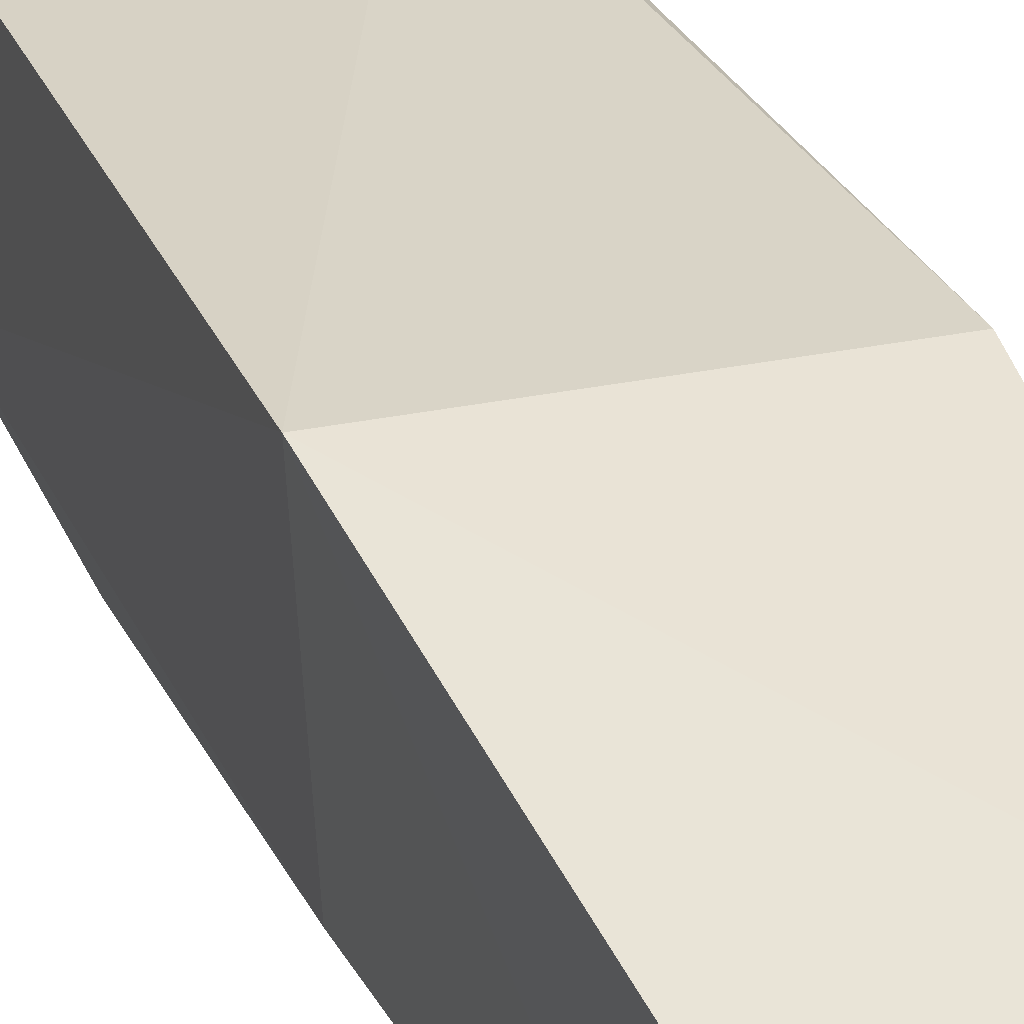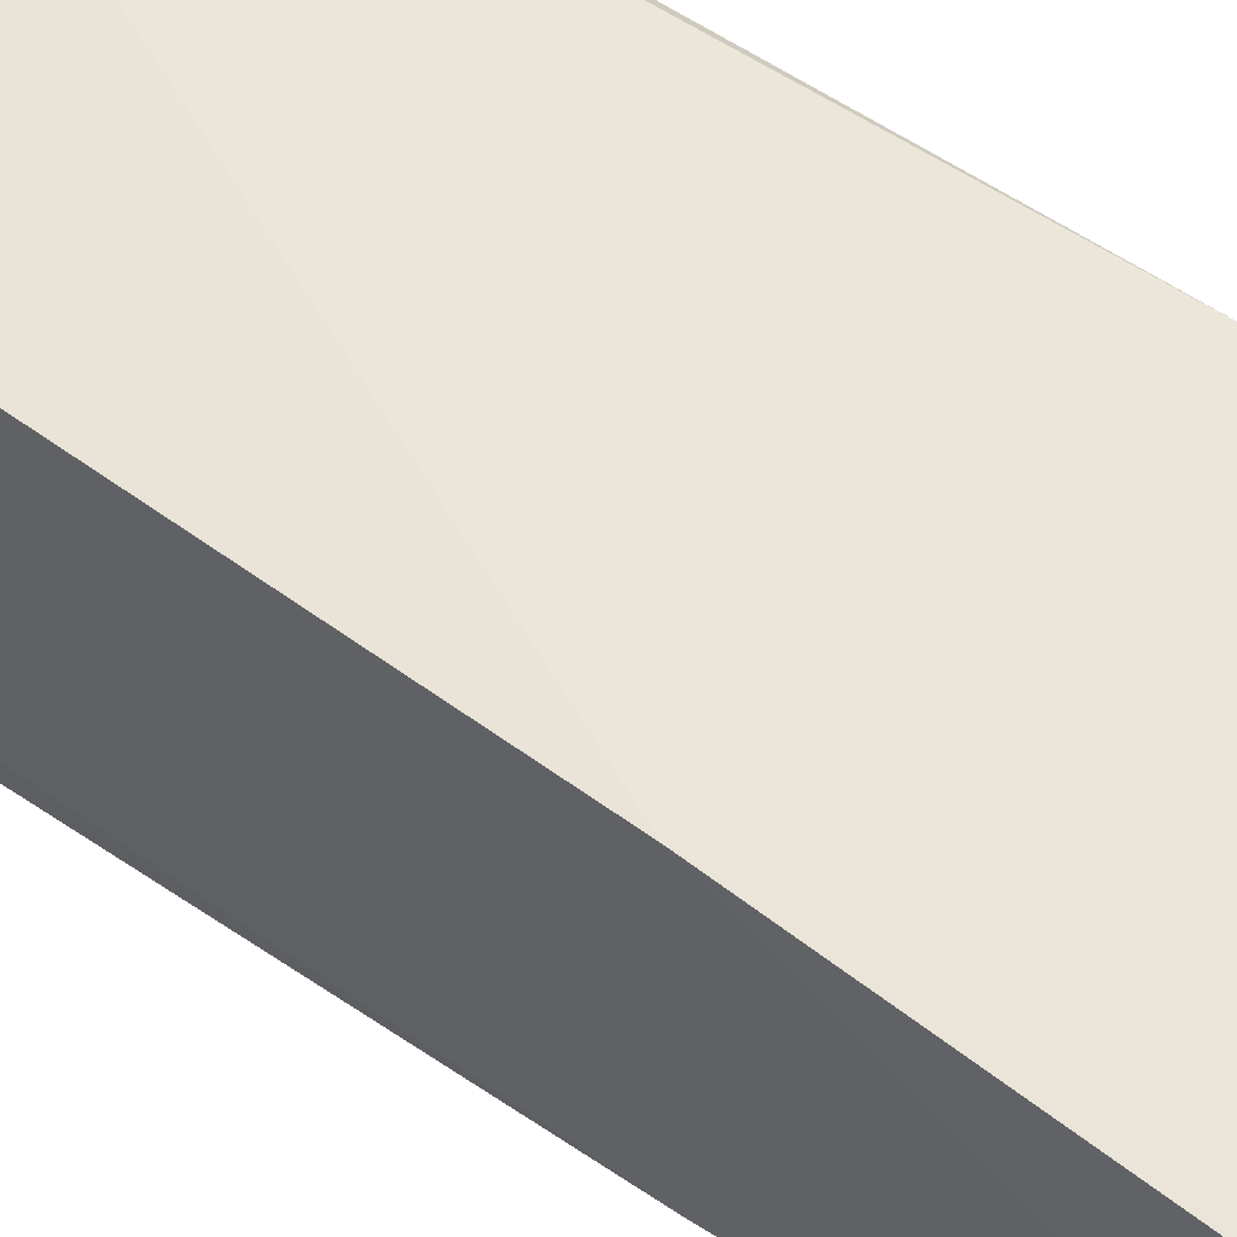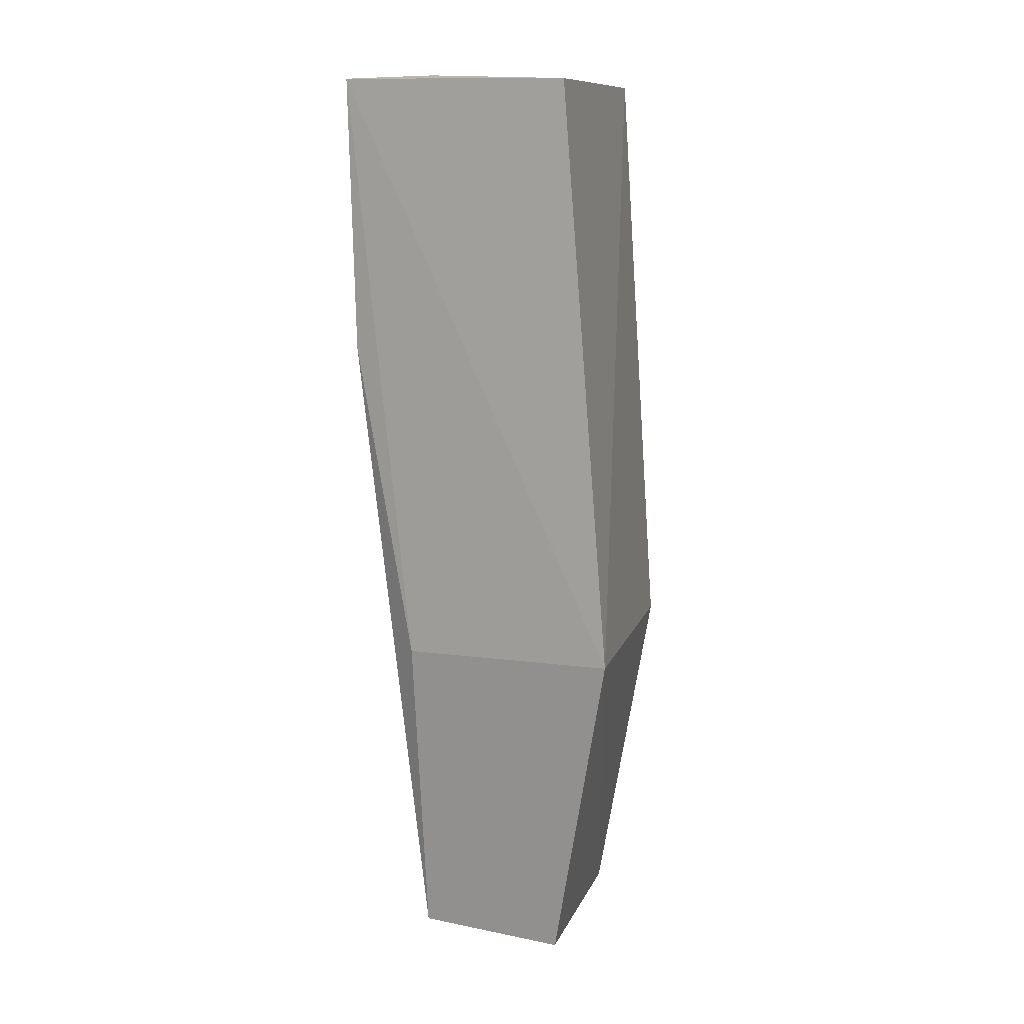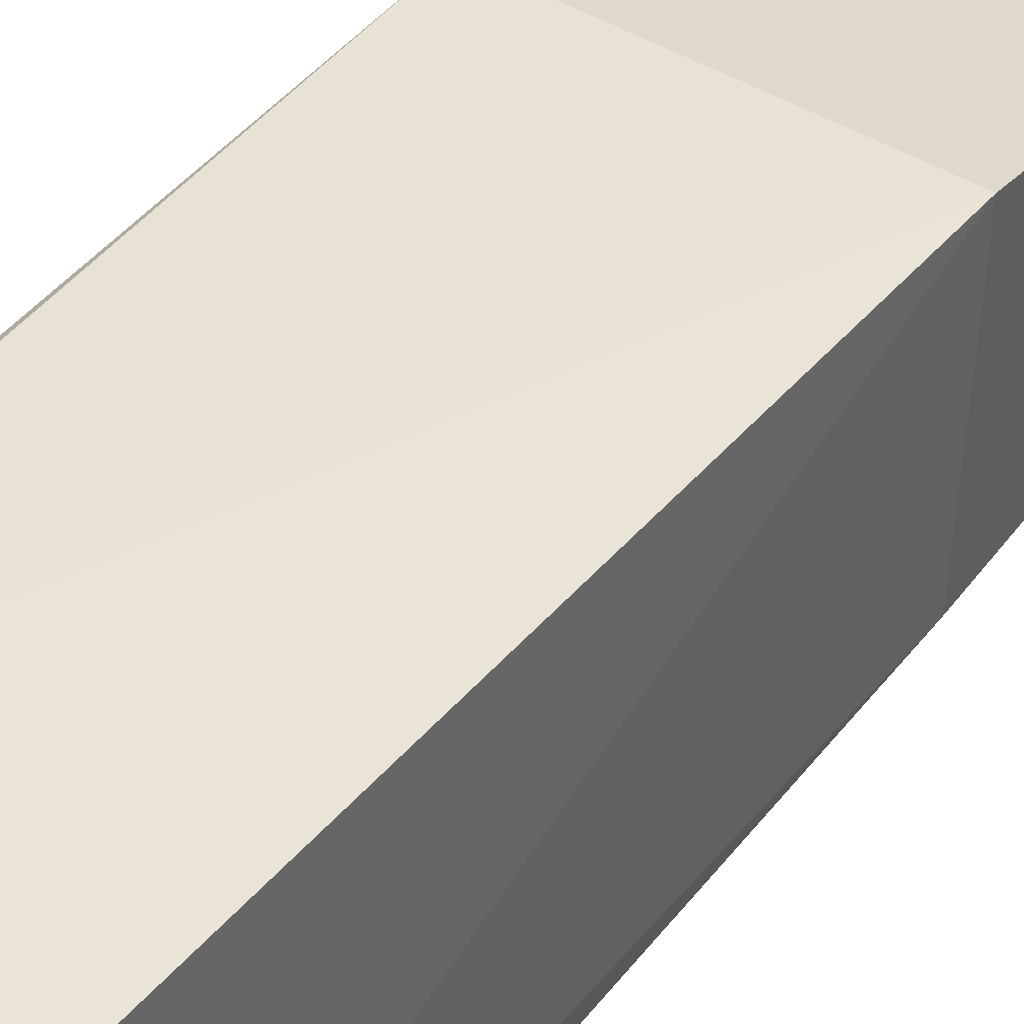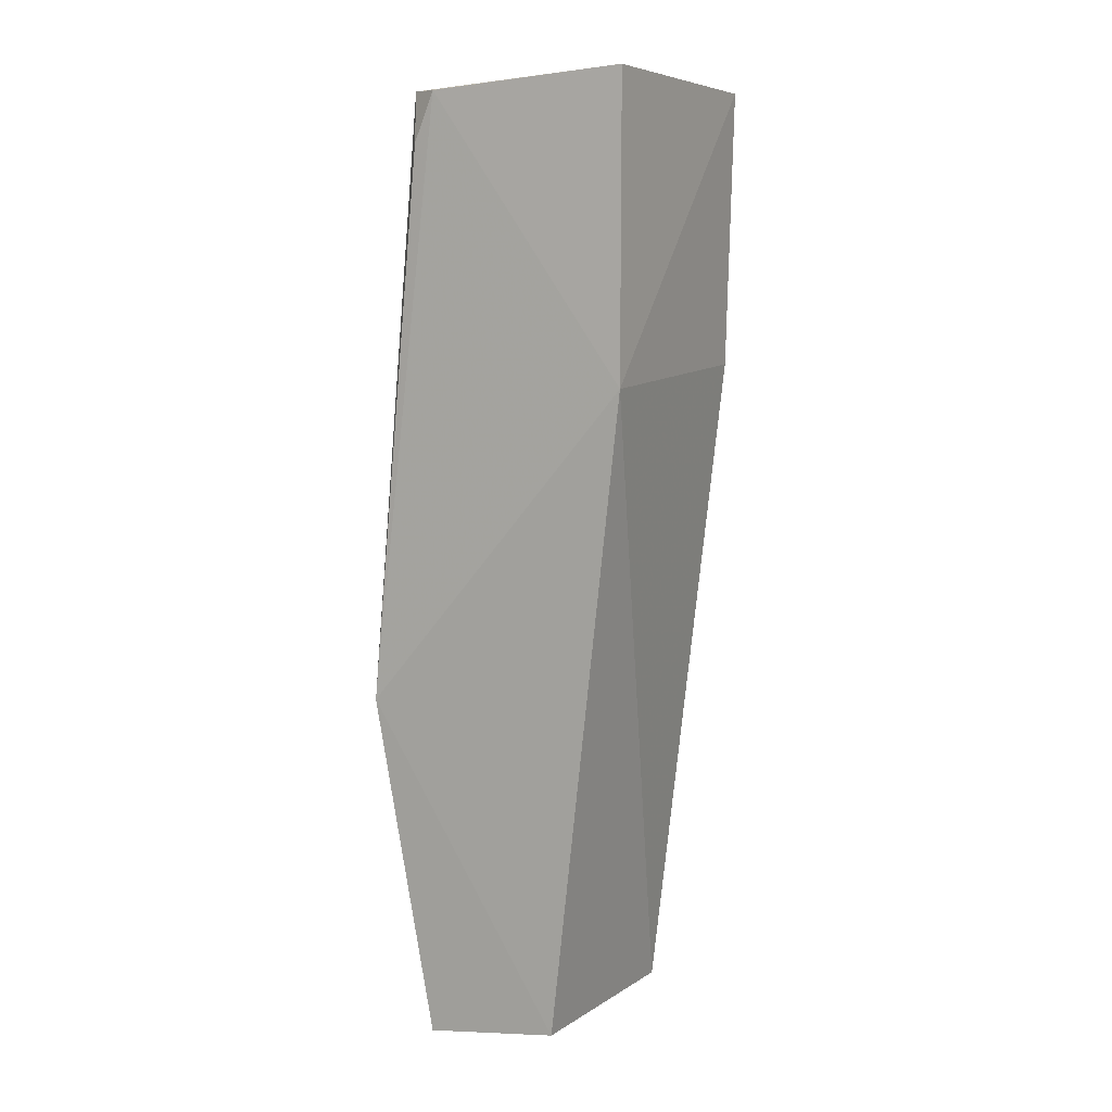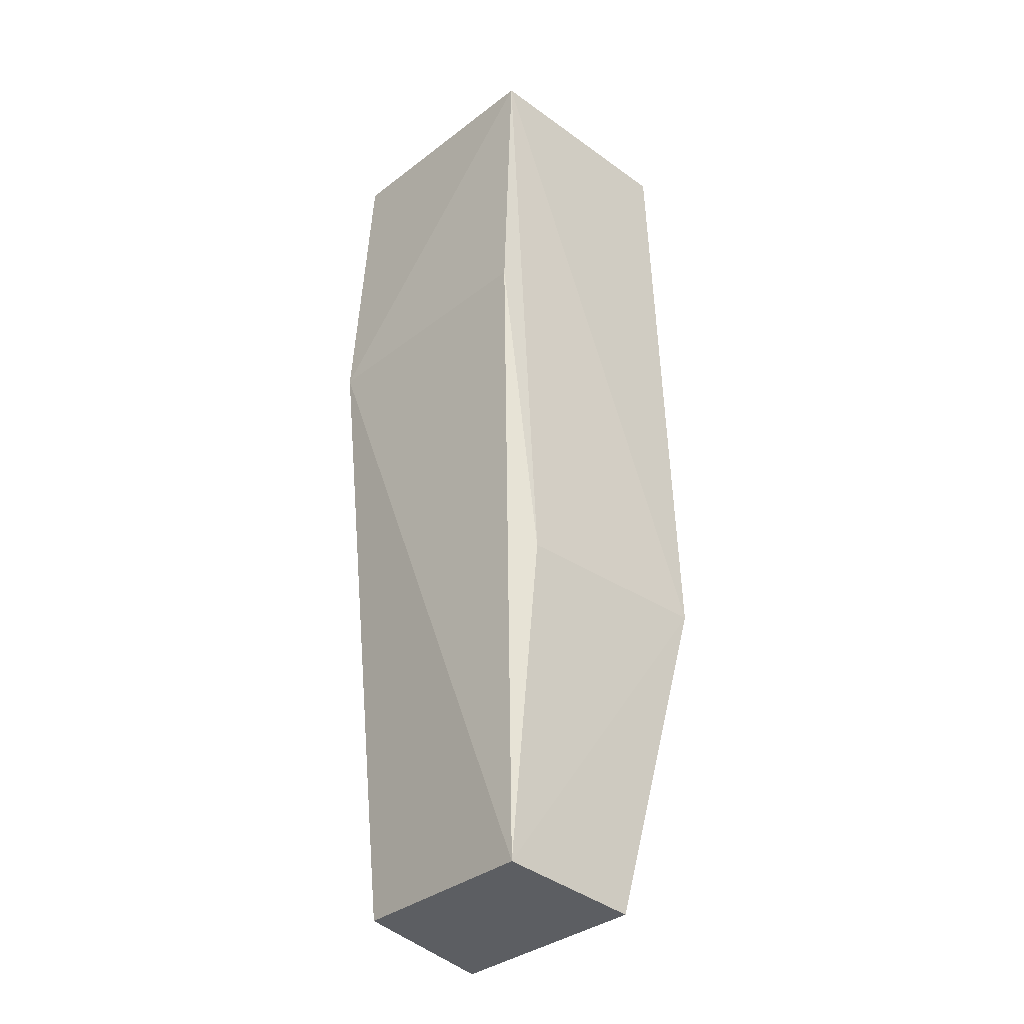
<metadata>
{"format":"obj","ext":"obj","renderer":"f3d","projection":"perspective","resolution":1024,"background":"white","views":[{"elev":31.9,"azim":-17.8,"up":"+Z"},{"elev":53.0,"azim":-47.6,"up":"+Z"},{"elev":12.0,"azim":-74.5,"up":"+Y"},{"elev":39.5,"azim":-141.2,"up":"+Z"},{"elev":9.2,"azim":116.9,"up":"+Y"},{"elev":-34.1,"azim":-134.9,"up":"+Y"}]}
</metadata>
<code>
v 0.01139 0.05395 0.04063
v 0.01363 -0.01041 0.03878
v 0.01376 0.03498 0.02451
v -0.004745 0.05432 0.0244
v -0.004177 0.01317 0.04302
v -0.0007569 -0.009316 0.02842
v 0.01259 0.05504 0.02503
v 0.01411 0.01303 0.04276
v -0.005046 0.05423 0.03996
v 0.01361 -0.009025 0.02946
v -0.003873 0.03556 0.02452
v -0.001099 -0.01011 0.03867
v 0.01248 0.05391 0.0387
v -0.003457 0.01311 0.02821
v 0.01249 0.05057 0.0401
f 7 3 4
f 8 5 2
f 8 1 5
f 9 5 1
f 9 4 5
f 9 7 4
f 9 1 7
f 10 6 3
f 10 2 6
f 10 8 2
f 10 3 8
f 11 4 3
f 11 3 6
f 12 6 2
f 12 2 5
f 12 5 6
f 13 7 1
f 13 8 3
f 13 3 7
f 14 11 6
f 14 6 5
f 14 5 4
f 14 4 11
f 15 13 1
f 15 1 8
f 15 8 13

</code>
